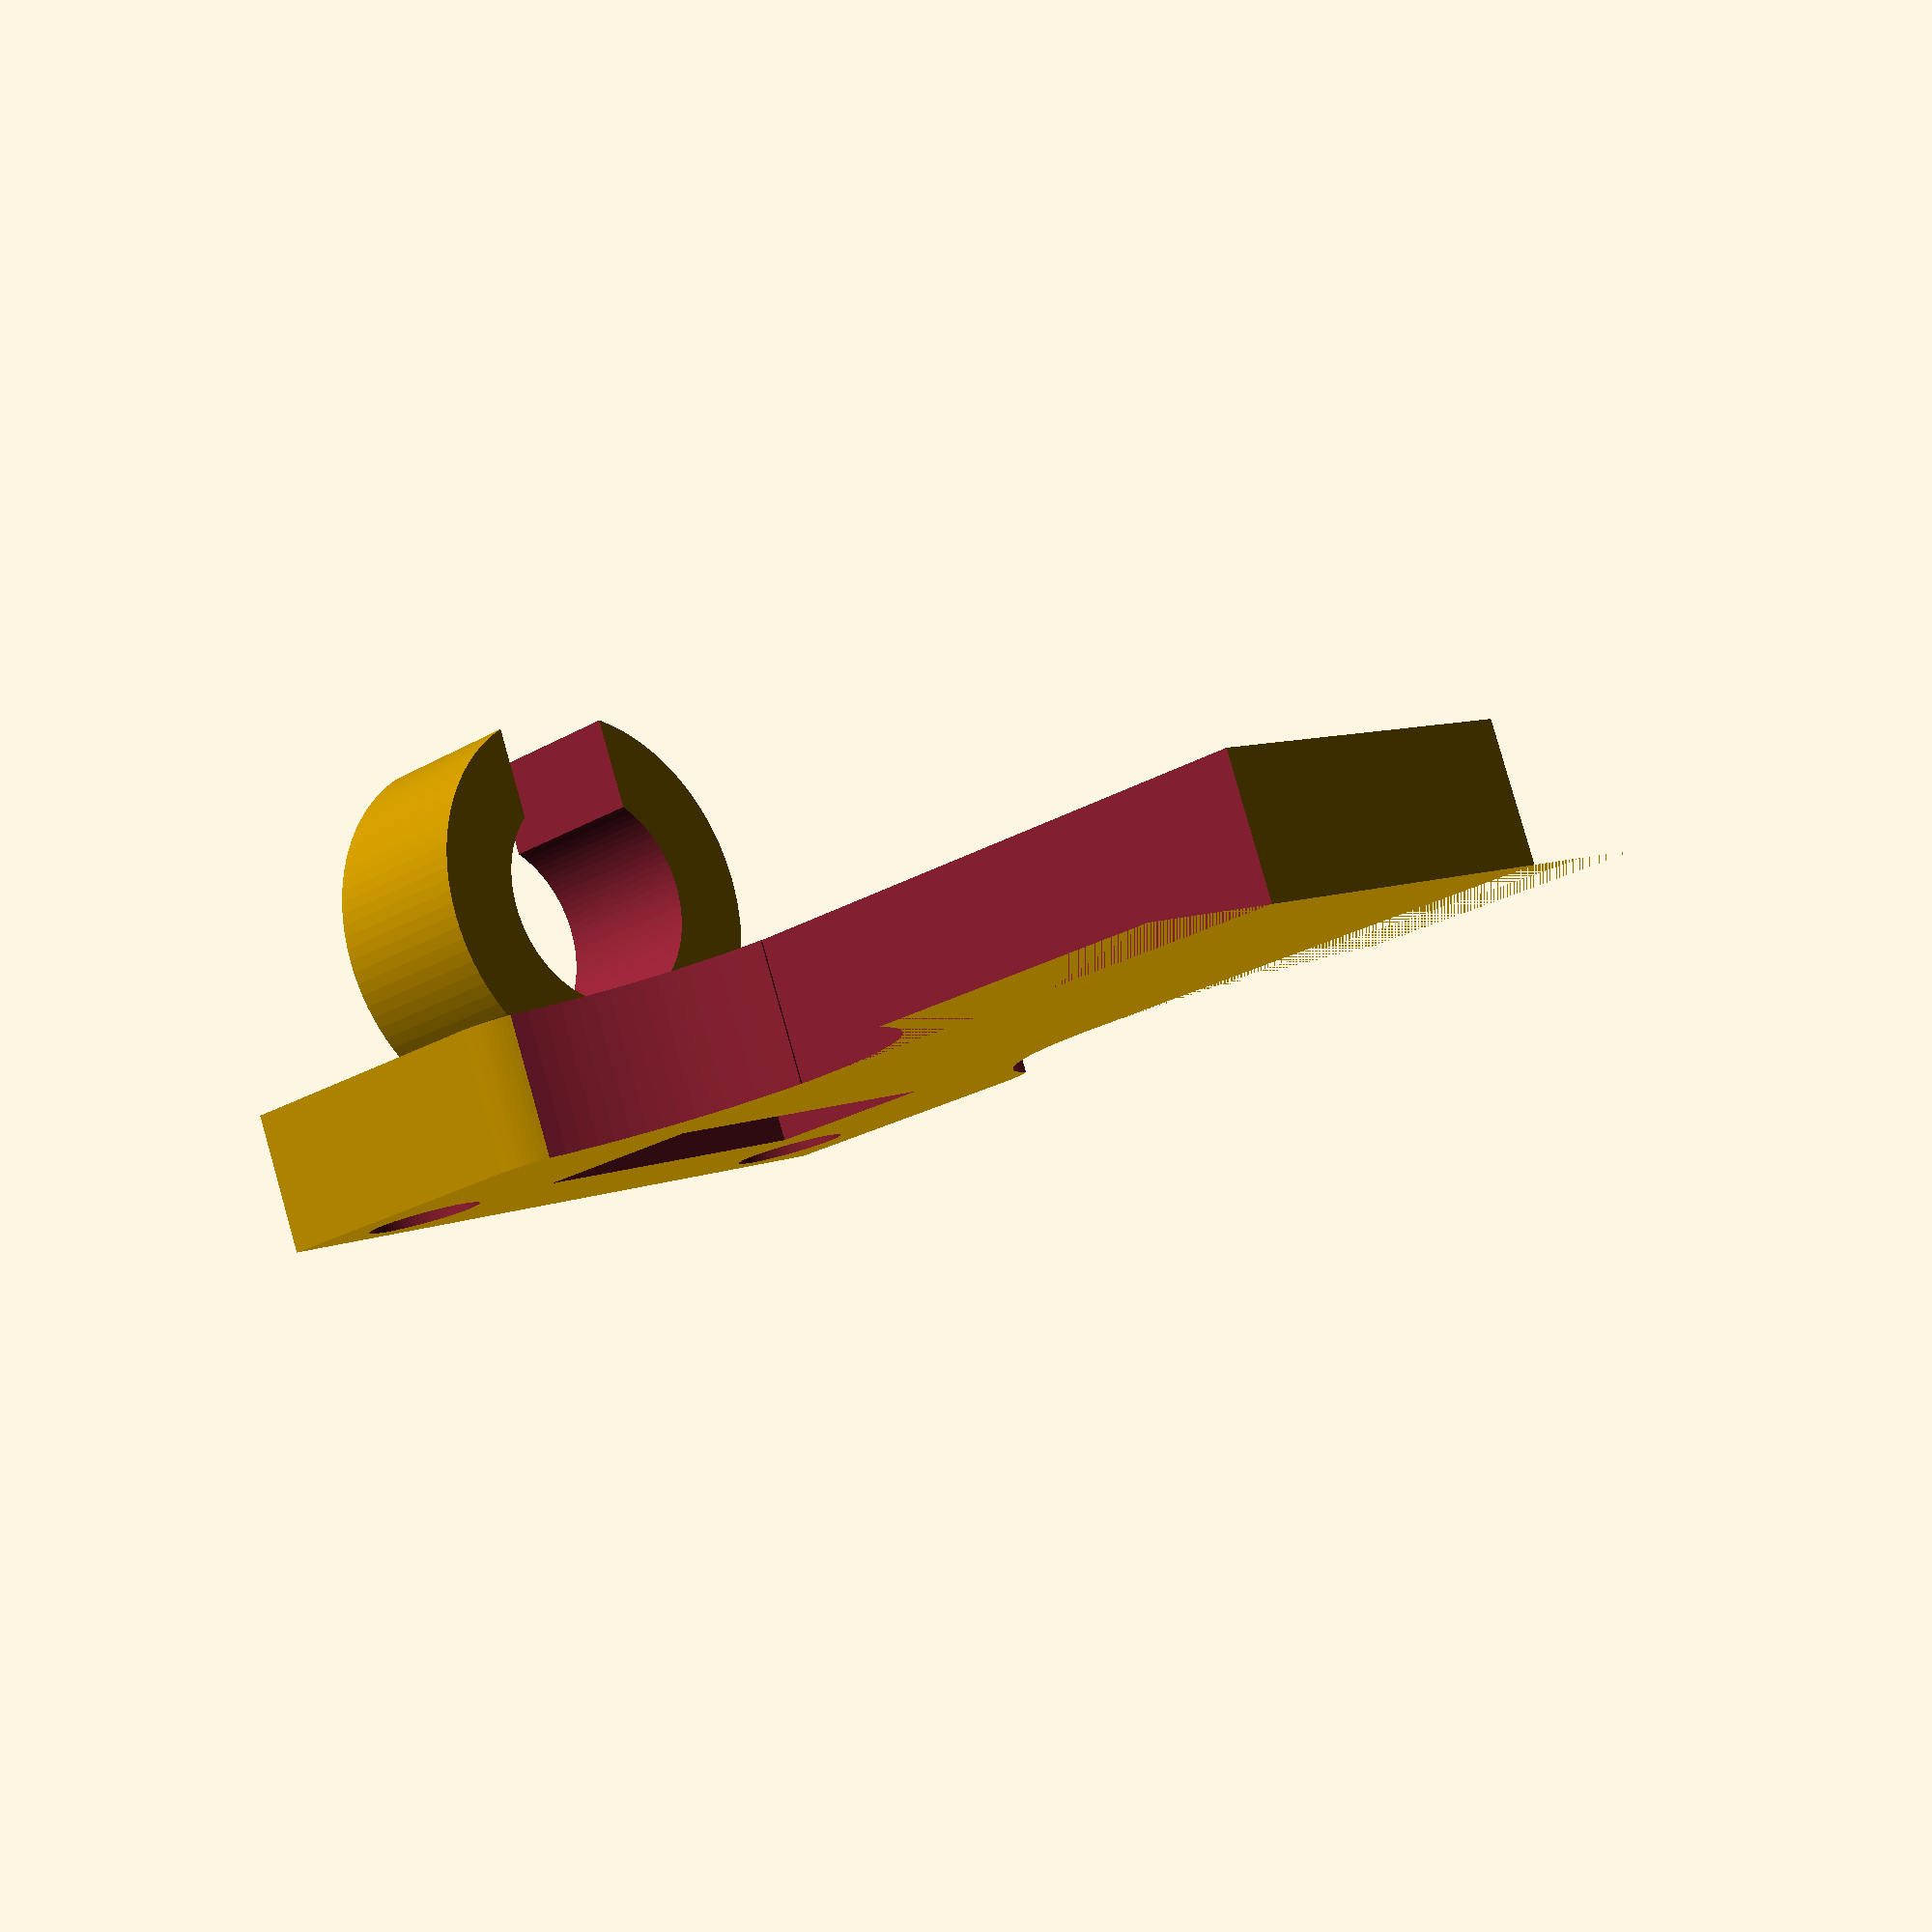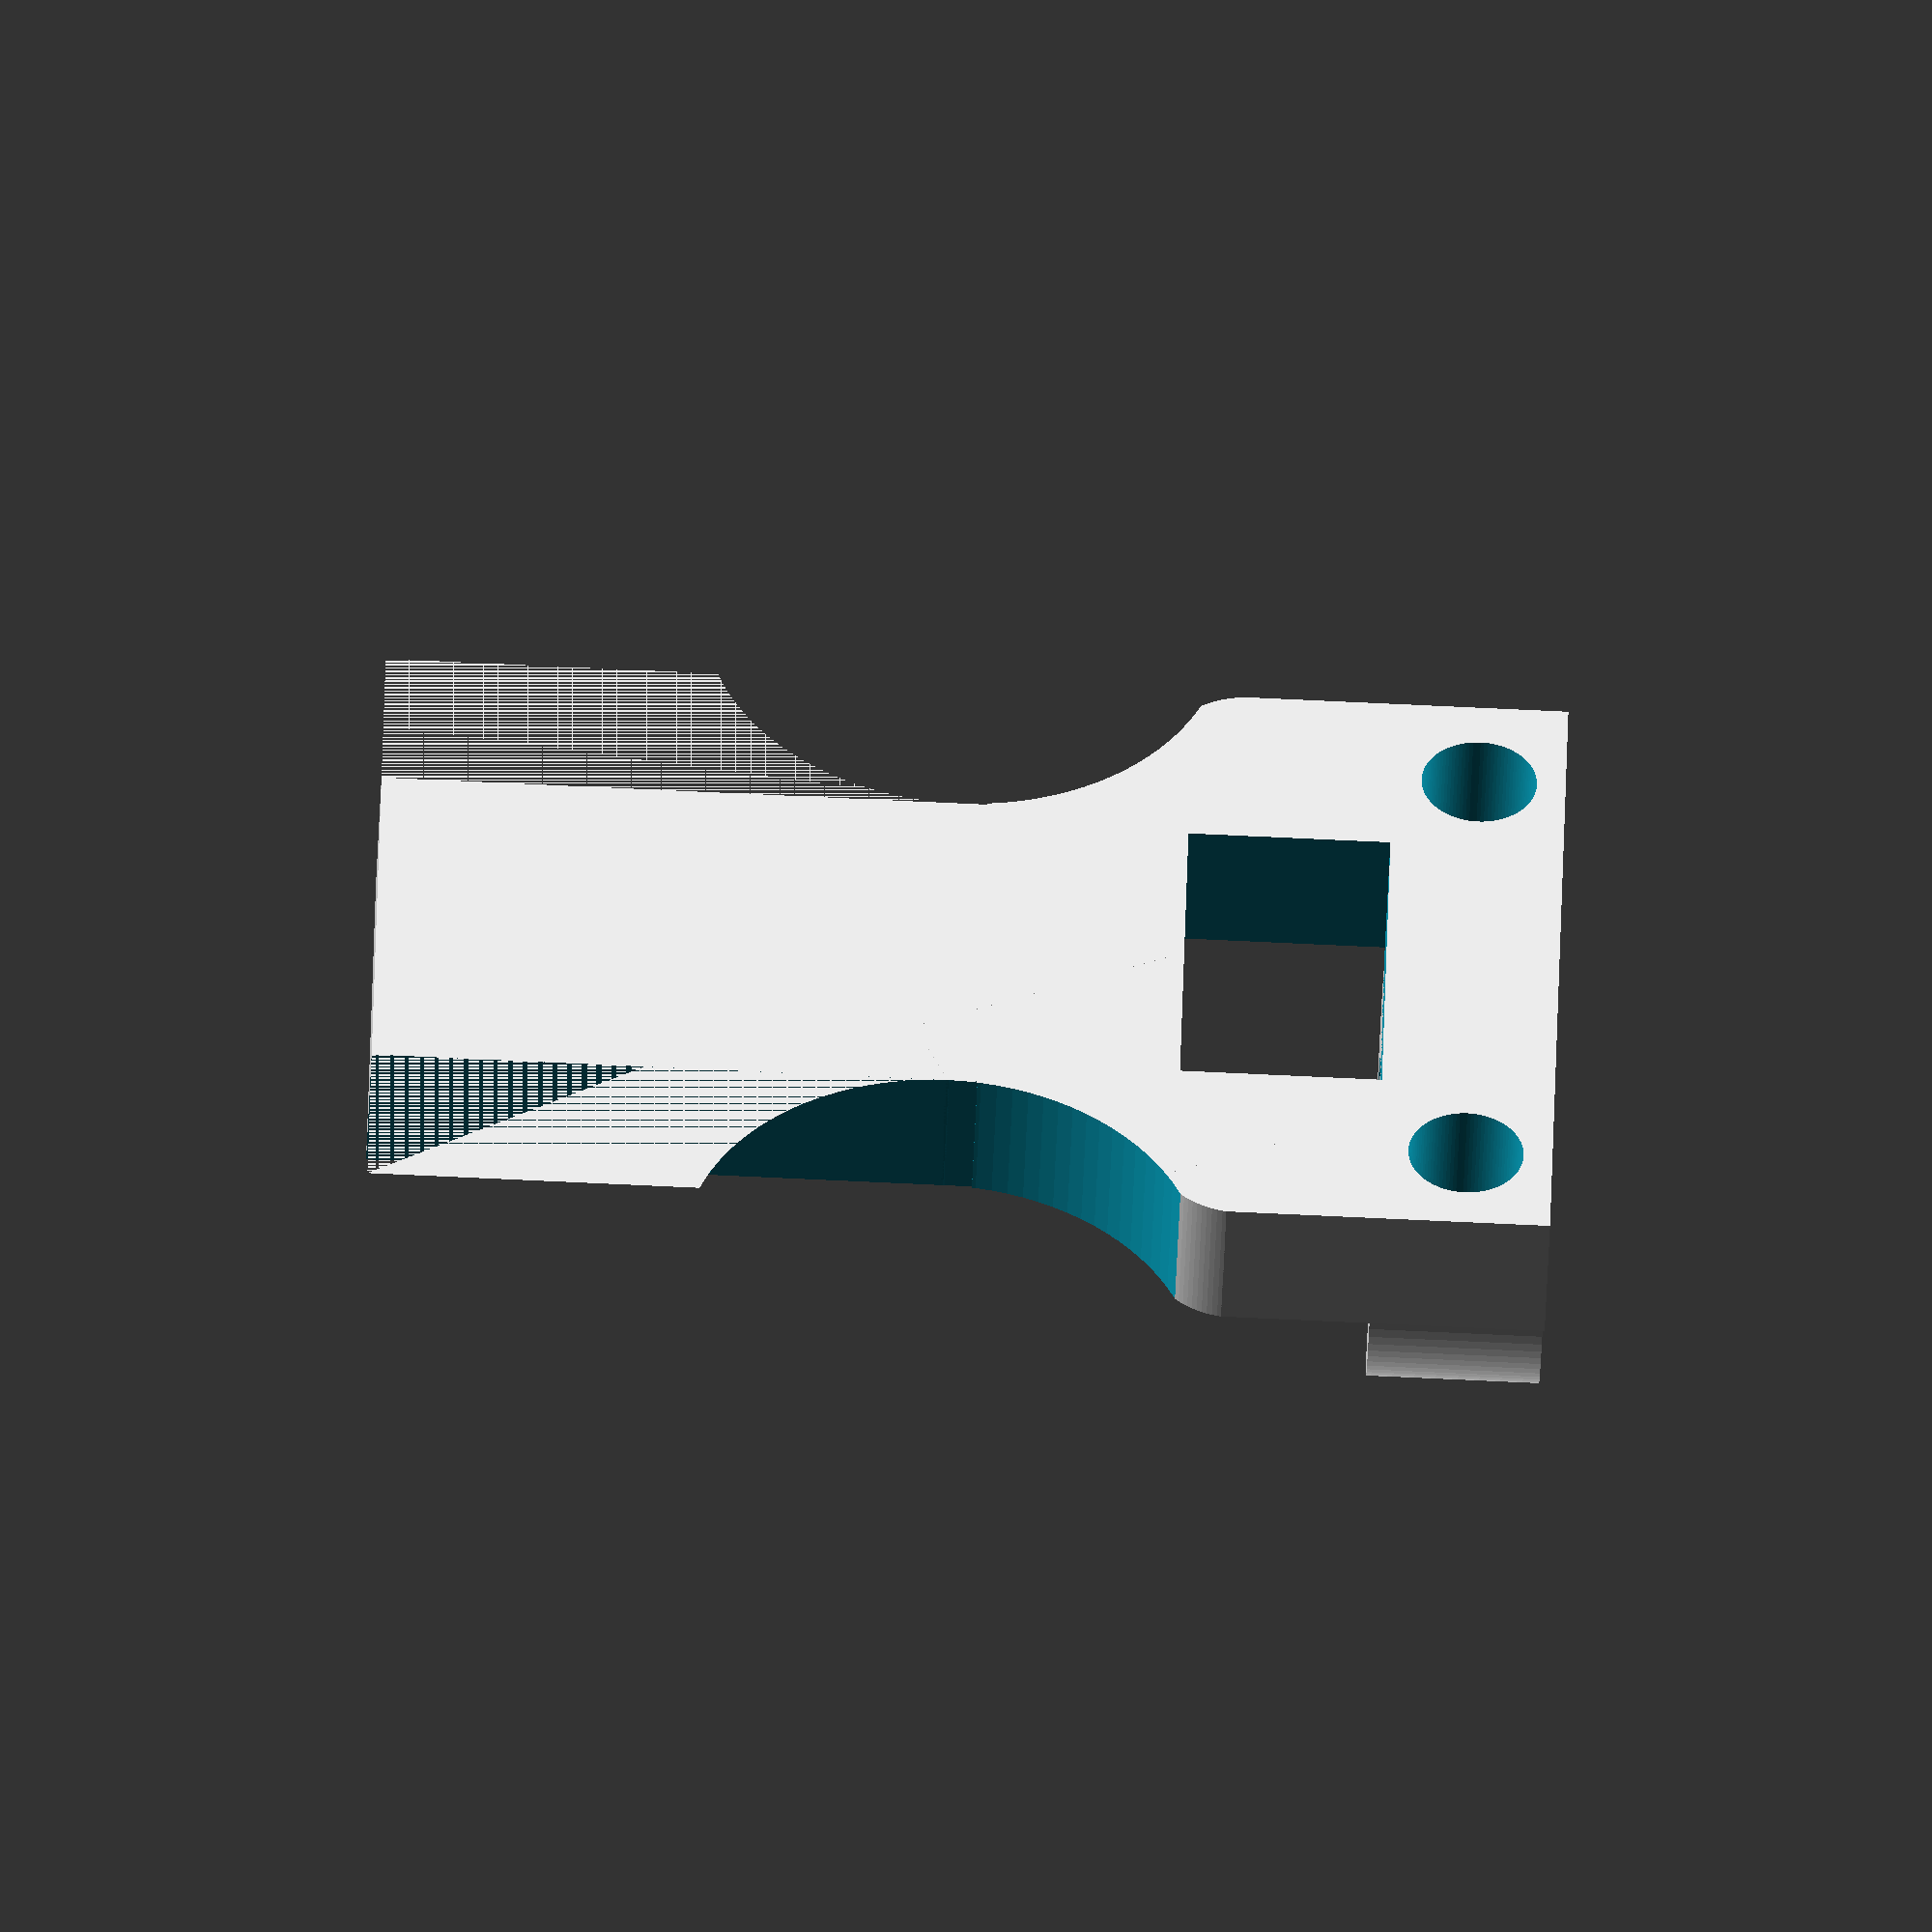
<openscad>


//---------------------------------------------------------------
//--  Eje Z final de carrera.  (c) Pedro de Oro Martín
//---------------------------------------------------------------
//-- Released under the GPL license
//---------------------------------------------------------------


//-- Chaflan cilíndrico

module chaflan(){

	difference(){
		cylinder(h=30,r=3,$fn=100,center=true);

		translate([3,0,0])
		cylinder(h=30,r=3,$fn=100,center=true);
		
		translate([0,-5,0])
		cube([10,10,40], center=true);
	}
}

//-- Cuerpo

difference()
{
	translate([0,17.5,-0.5])
	cube(size=[26,41,5], center=true);

	translate([20,37.5,0])
	cube(size=[26,41,6], center=true);

	translate([-20,37.5,0])
	cube(size=[26,41,6], center=true);

	translate([9.5,0,-1])
	cylinder(h=35, r=2,center=true, $fn=100);

	translate([-9.25,0,-1])
	cylinder(h=35, r=2,center=true, $fn=100);

	translate([-13,8,0])
	chaflan();
	
	translate([11.3,10.5,0])
	rotate([0,0,245])chaflan();

//agujero para soldaduras

			translate([0,6.5,0])
			cube(size=[12,7,10], center=true);

//curvas esteticas

			translate([16,18,0])
			cylinder(h=30,r=9,$fn=100,center=true);

			translate([-16,18,0])
			cylinder(h=30,r=9,$fn=100,center=true);
		}


//-- Sujección varilla

difference()
{

  translate([0,3,7.05])
  rotate([90,0,0])
  cylinder(h=6, r=7.05, $fn=100);

  translate([0,5,7.05]) 
  rotate([90,0,0])
  cylinder(h=10, r=4.08, $fn=100);

  translate([0,0,11])
  cube(size=[5,8,10], center=true);	
}


</openscad>
<views>
elev=276.6 azim=313.1 roll=164.2 proj=p view=wireframe
elev=46.7 azim=88.6 roll=177.8 proj=o view=solid
</views>
